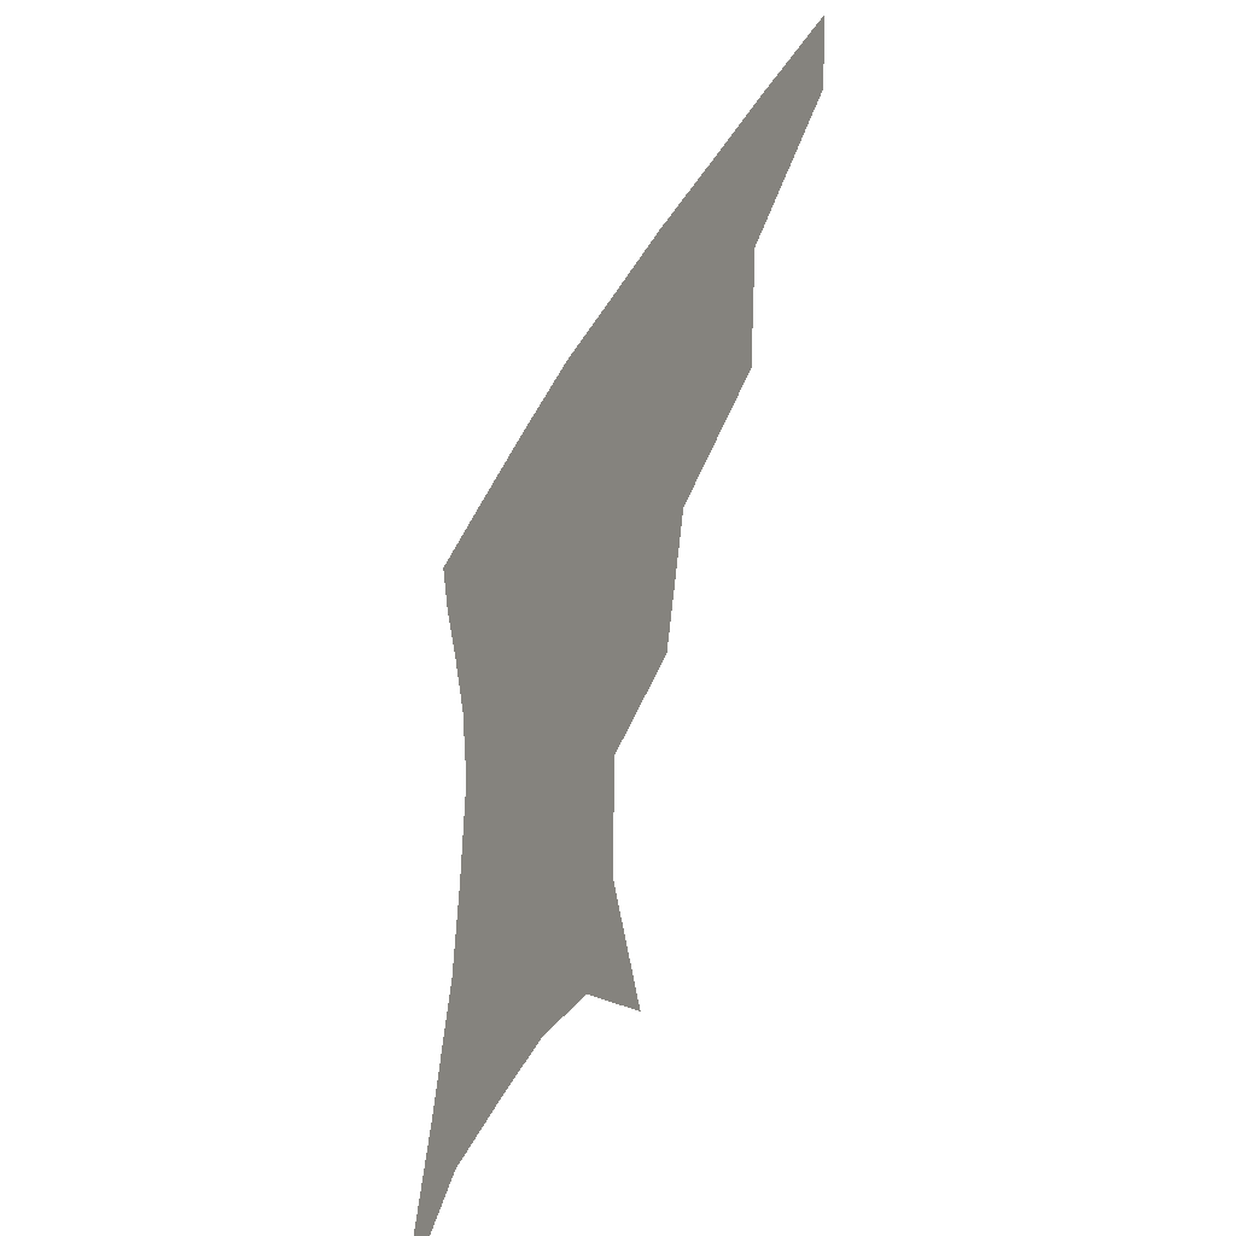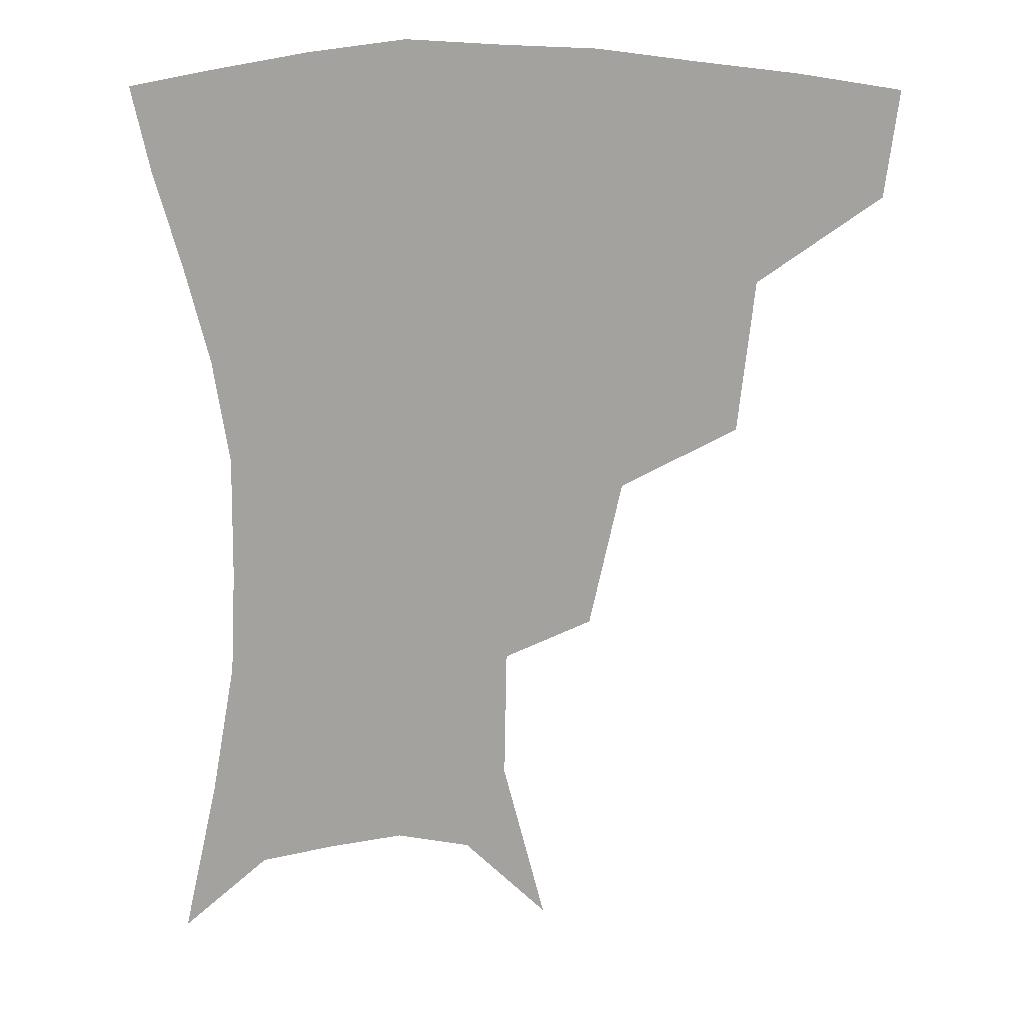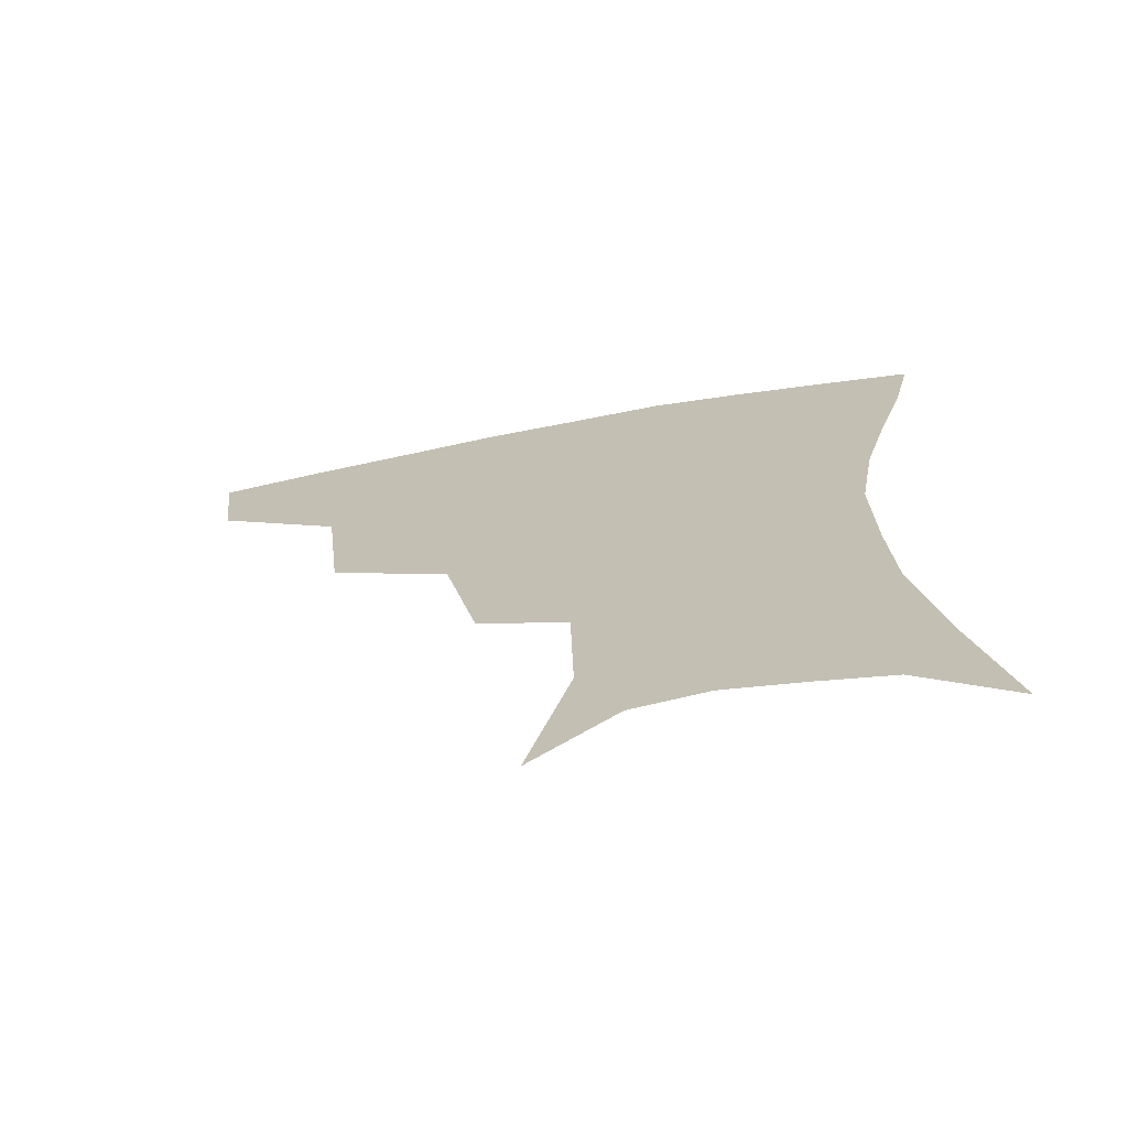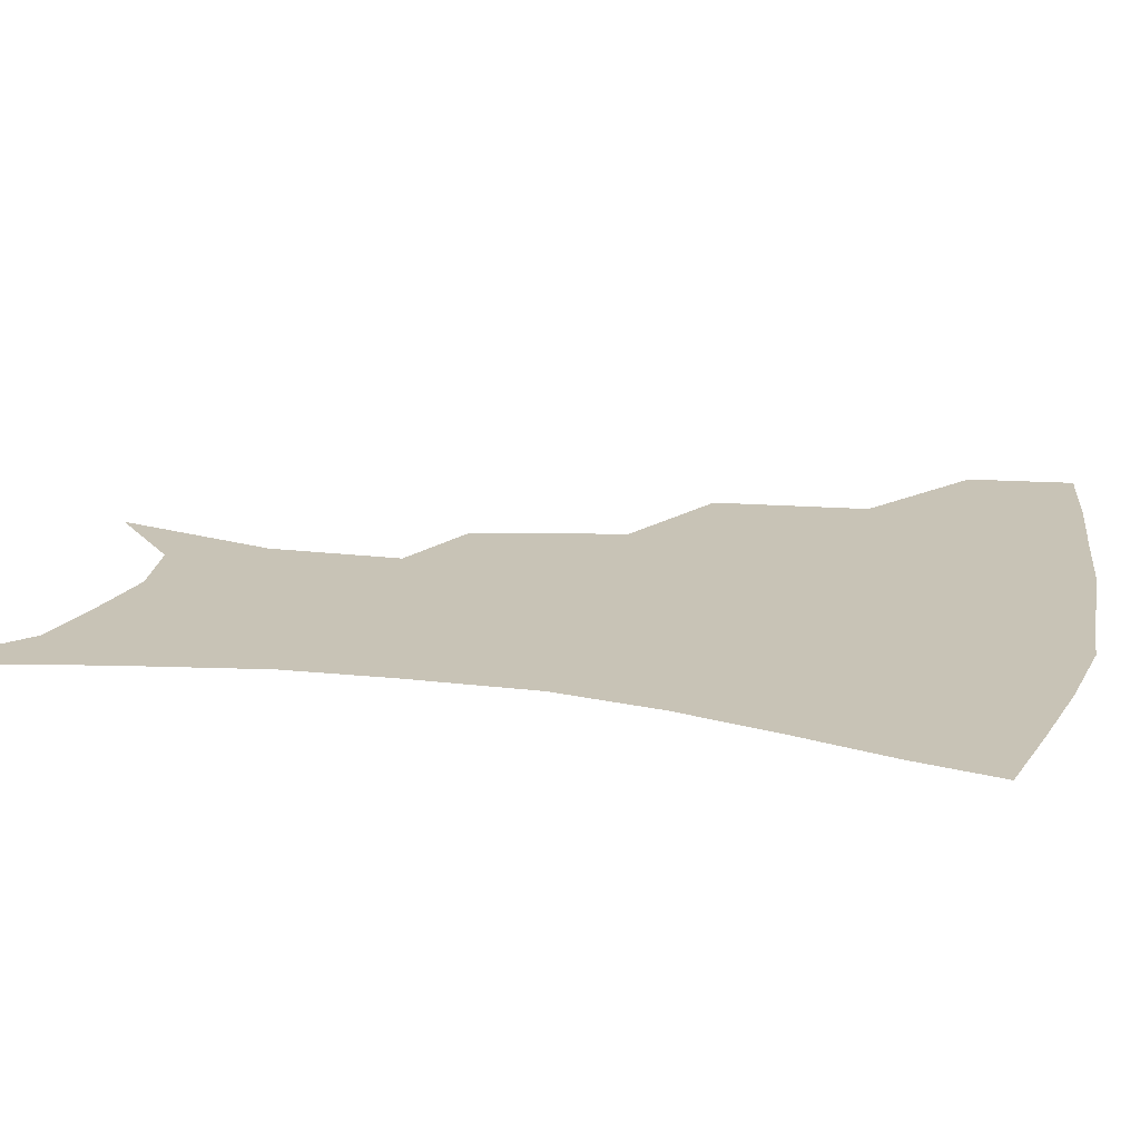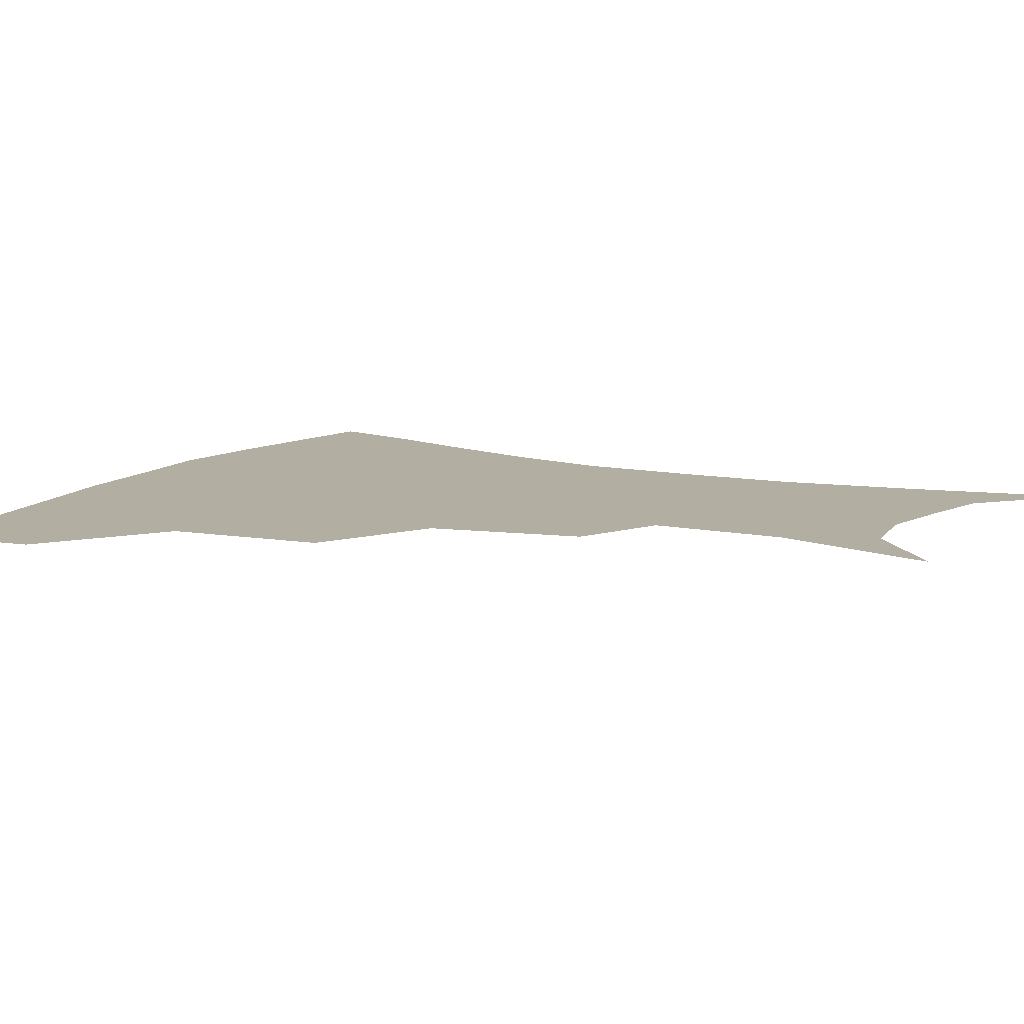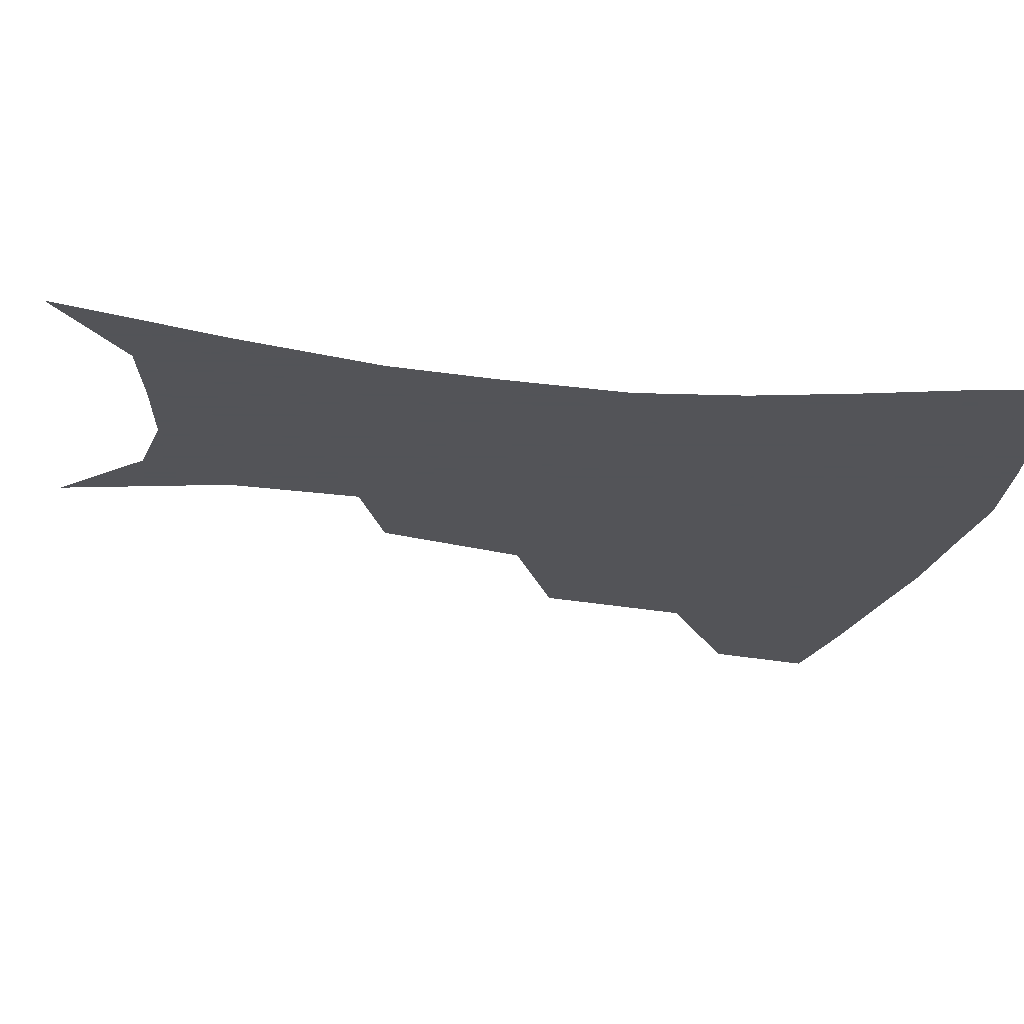
<metadata>
{"format":"obj","ext":"obj","renderer":"f3d","projection":"perspective","resolution":1024,"background":"white","views":[{"elev":-47.1,"azim":-119.1,"up":"+Y"},{"elev":16.9,"azim":-177.1,"up":"+Y"},{"elev":-70.7,"azim":10.4,"up":"+Y"},{"elev":19.5,"azim":103.7,"up":"+Z"},{"elev":10.8,"azim":-61.7,"up":"+Z"},{"elev":-23.4,"azim":78.0,"up":"+Z"}]}
</metadata>
<code>
v 459.2 351.8 0
v 455.2 383.4 0
v 500.5 279.9 0
v 495.6 325.8 0
v 490.3 357.6 0
v 485.5 388 0
v 544.9 216.7 0
v 535.2 261.5 0
v 528.1 302 0
v 523.8 334.1 0
v 519.4 362.2 0
v 515.4 391.4 0
v 559.2 115.7 0
v 571.9 165 0
v 571.1 204.5 0
v 562.3 237.7 0
v 556.3 277.1 0
v 553.5 311.6 0
v 550.8 338.9 0
v 547.6 365.7 0
v 544.2 394.9 0
v 584.1 138.5 0
v 590 180.6 0
v 586.4 216.1 0
v 581.2 251 0
v 578.2 285.1 0
v 577.7 316.6 0
v 577 341.6 0
v 576.2 366.9 0
v 573.1 396 0
v 606.2 141.4 0
v 606.7 181.2 0
v 602.8 222.8 0
v 600.2 257.1 0
v 599.7 288.5 0
v 600.6 317 0
v 602.1 342.4 0
v 602.8 367.2 0
v 600.7 397.4 0
v 628.7 136.9 0
v 623.6 184.6 0
v 619.6 224.1 0
v 618.7 256.7 0
v 619.9 287.9 0
v 622.7 315.9 0
v 625.9 340.8 0
v 629.3 365.5 0
v 629.6 393.5 0
v 650.9 131.5 0
v 642.2 178.6 0
v 637.5 217.2 0
v 637.2 248.5 0
v 638.8 280.6 0
v 643.1 311.4 0
v 648.9 337.7 0
v 654.3 362.7 0
v 657.8 388.3 0
v 677.4 107.6 0
v 666.5 156.8 0
v 659.2 198.5 0
v 657.6 230.2 0
v 657.2 267.8 0
v 662.1 299.4 0
v 669.9 329.6 0
v 678 357.7 0
v 683.6 383.2 0
v 721 391 0
f 4 5 1
f 1 5 2
f 5 6 2
f 8 9 3
f 3 9 4
f 9 10 4
f 4 10 5
f 10 11 5
f 5 11 6
f 11 12 6
f 15 16 7
f 7 16 8
f 16 17 8
f 8 17 9
f 17 18 9
f 9 18 10
f 18 19 10
f 10 19 11
f 19 20 11
f 11 20 12
f 20 21 12
f 13 22 14
f 22 23 14
f 14 23 15
f 23 24 15
f 15 24 16
f 24 25 16
f 16 25 17
f 25 26 17
f 17 26 18
f 26 27 18
f 18 27 19
f 27 28 19
f 19 28 20
f 28 29 20
f 20 29 21
f 29 30 21
f 22 31 23
f 31 32 23
f 23 32 24
f 32 33 24
f 24 33 25
f 33 34 25
f 25 34 26
f 34 35 26
f 26 35 27
f 35 36 27
f 27 36 28
f 36 37 28
f 28 37 29
f 37 38 29
f 29 38 30
f 38 39 30
f 31 40 32
f 40 41 32
f 32 41 33
f 41 42 33
f 33 42 34
f 42 43 34
f 34 43 35
f 43 44 35
f 35 44 36
f 44 45 36
f 36 45 37
f 45 46 37
f 37 46 38
f 46 47 38
f 38 47 39
f 47 48 39
f 40 49 41
f 49 50 41
f 41 50 42
f 50 51 42
f 42 51 43
f 51 52 43
f 43 52 44
f 52 53 44
f 44 53 45
f 53 54 45
f 45 54 46
f 54 55 46
f 46 55 47
f 55 56 47
f 47 56 48
f 56 57 48
f 49 58 50
f 58 59 50
f 50 59 51
f 59 60 51
f 51 60 52
f 60 61 52
f 52 61 53
f 61 62 53
f 53 62 54
f 62 63 54
f 54 63 55
f 63 64 55
f 55 64 56
f 64 65 56
f 56 65 57
f 65 66 57

</code>
